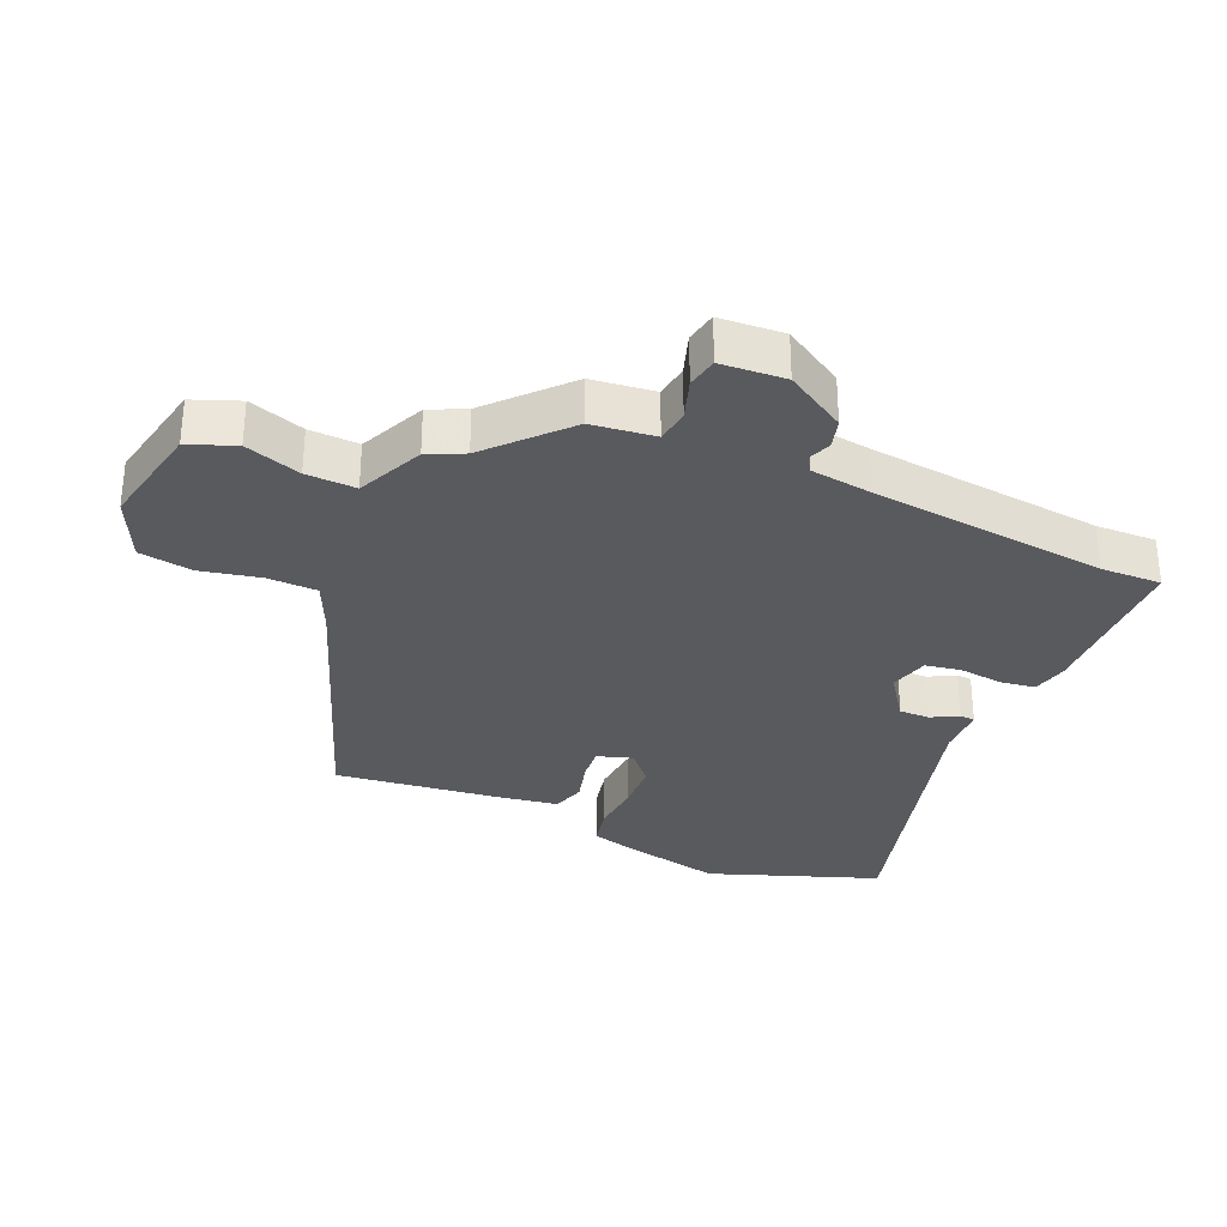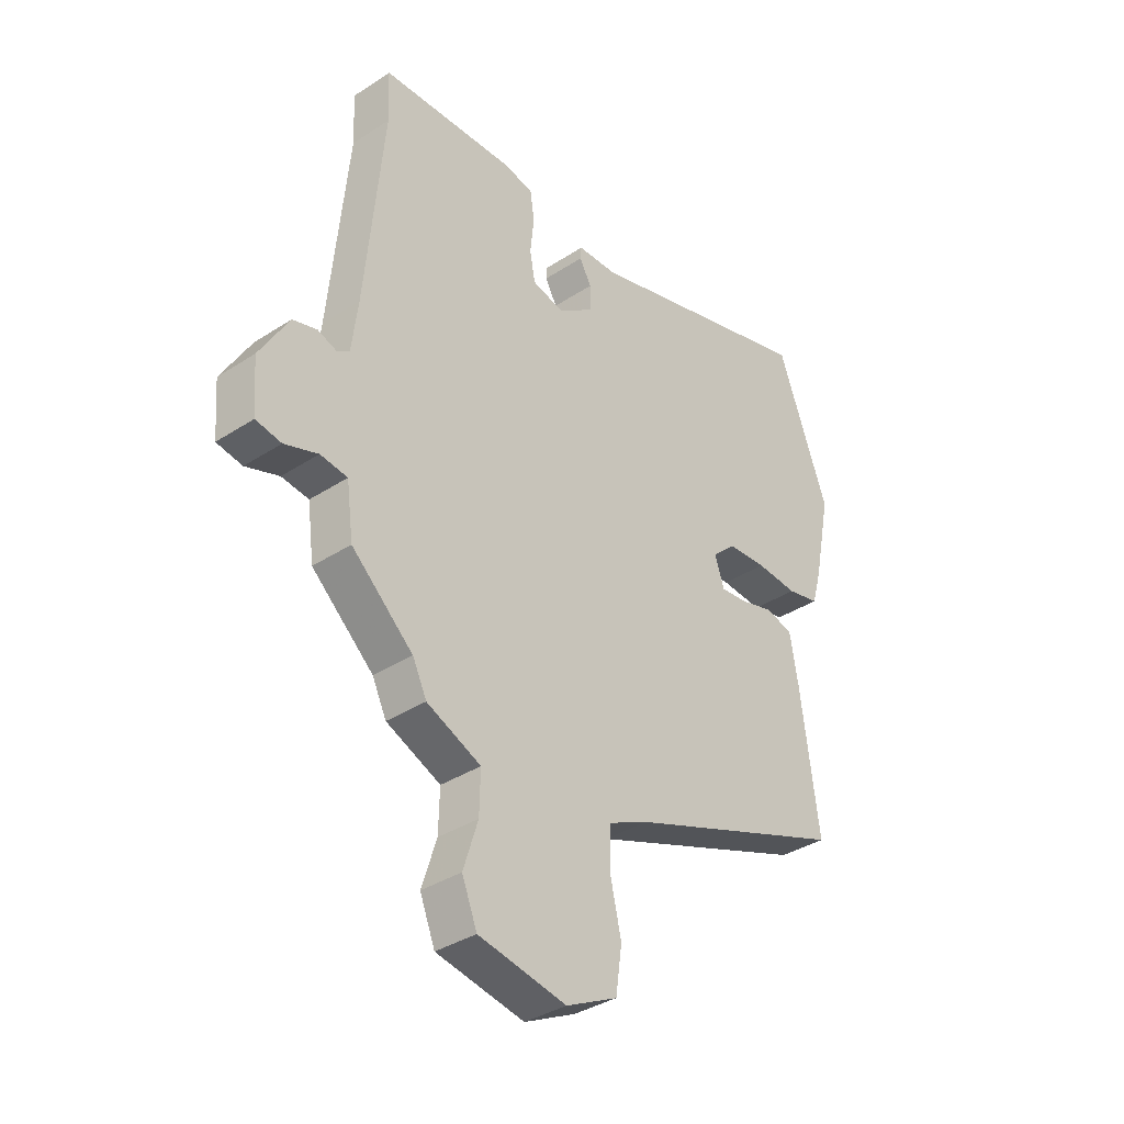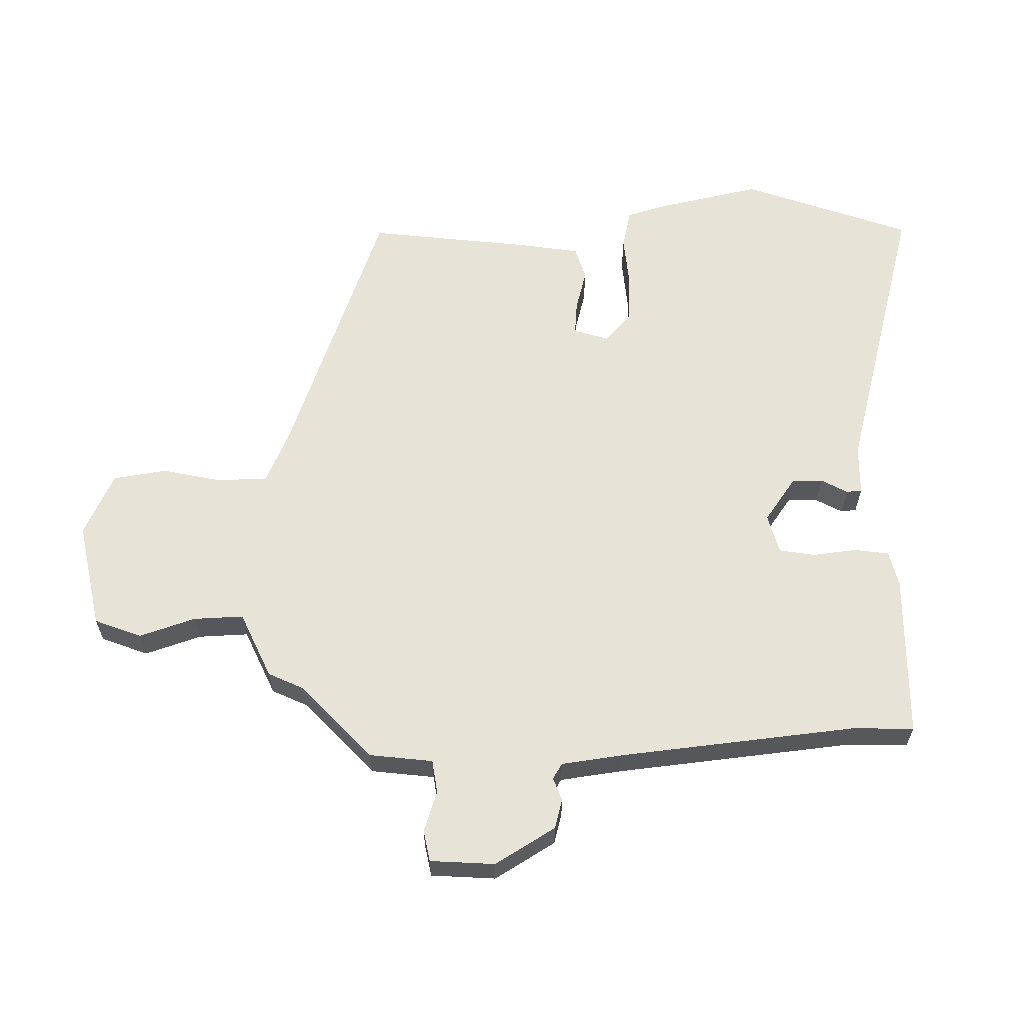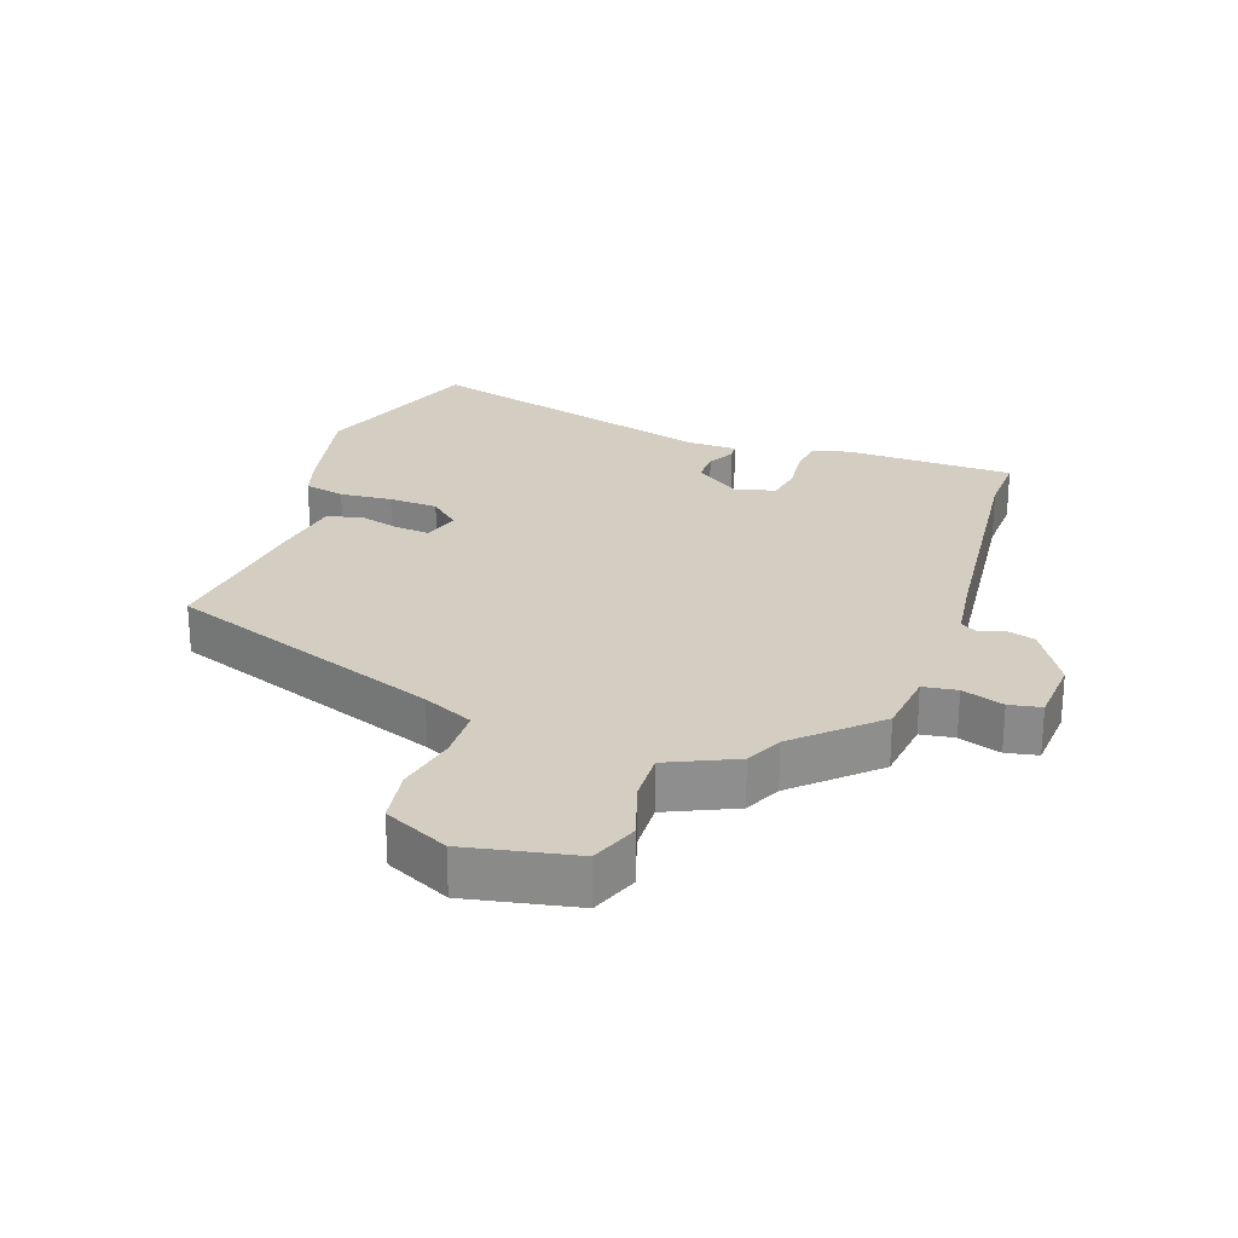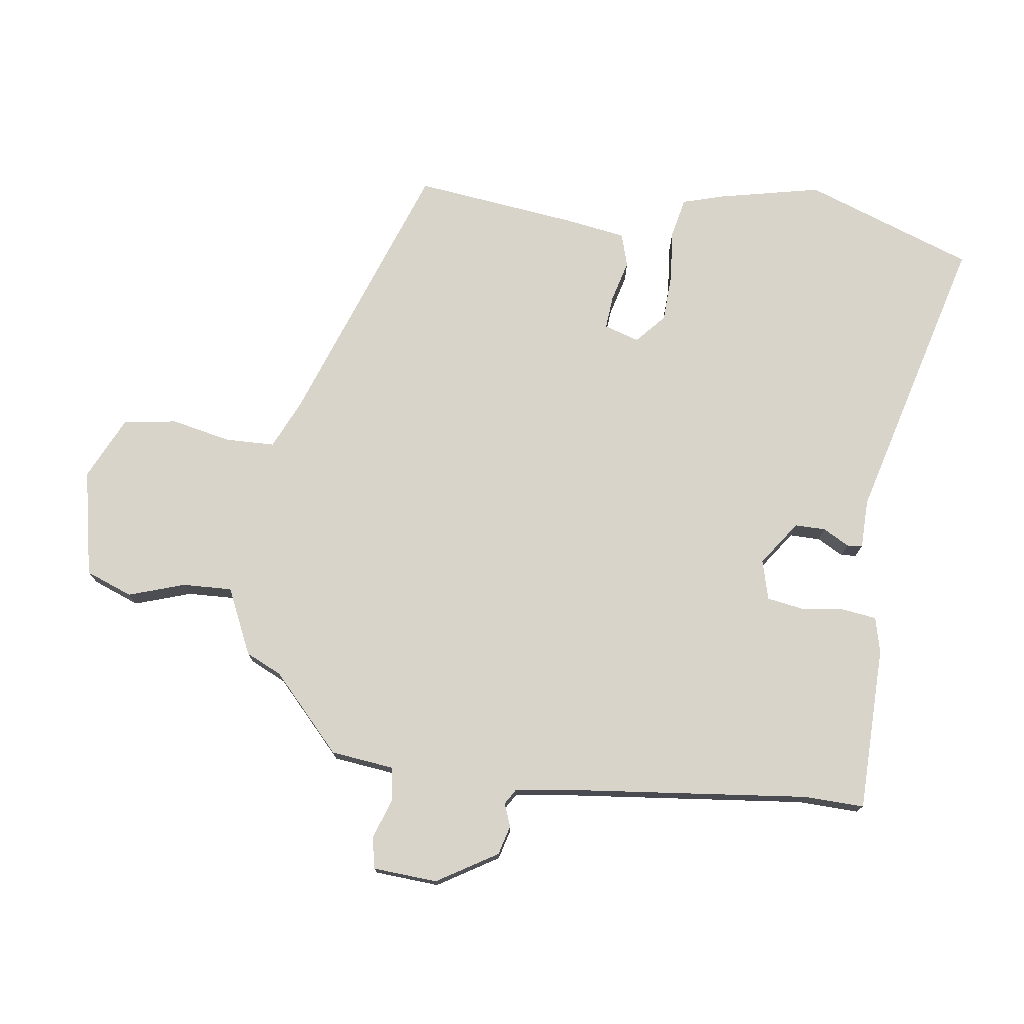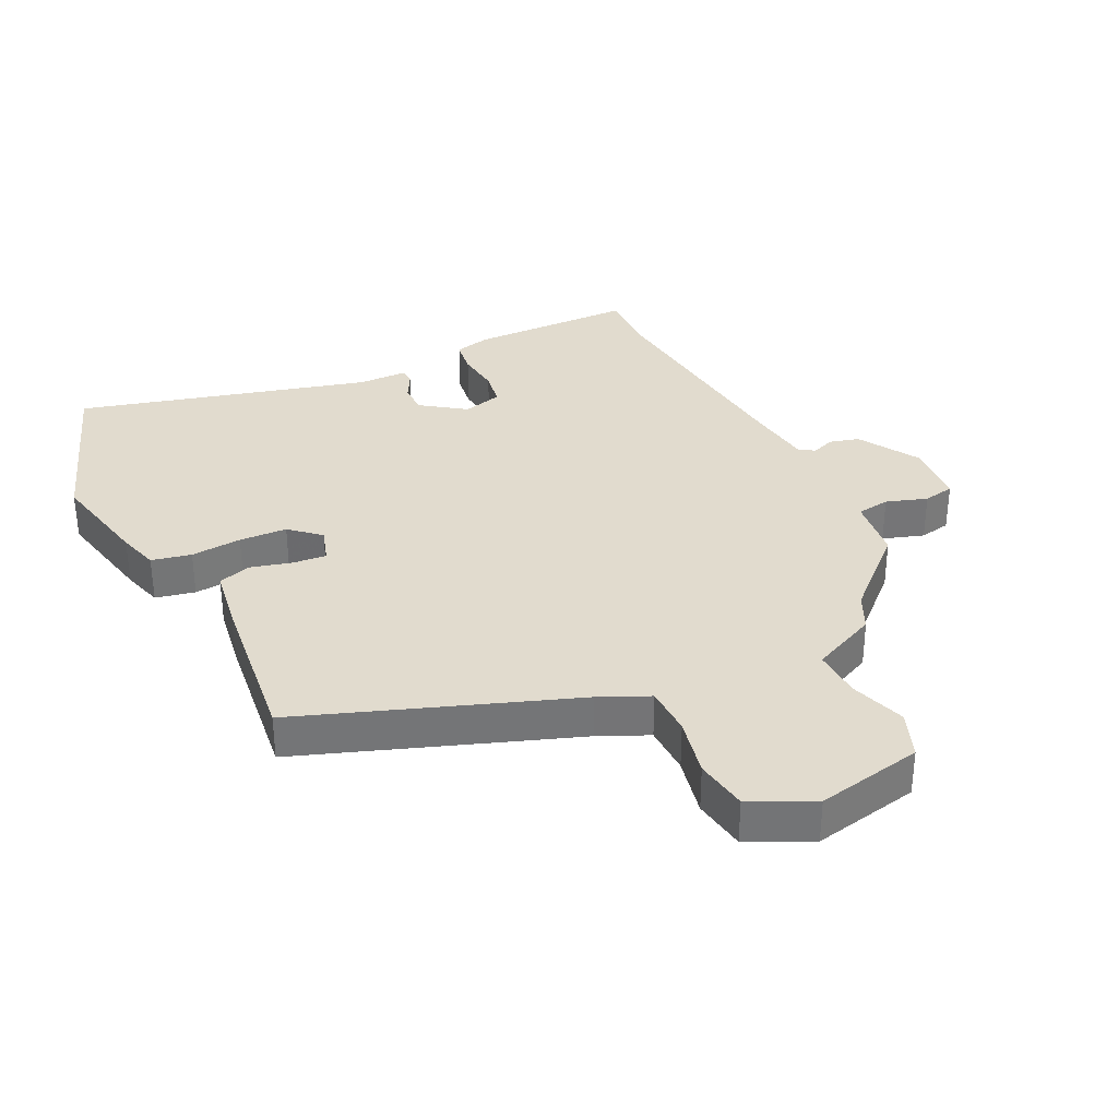
<metadata>
{"format":"obj","ext":"obj","renderer":"f3d","projection":"perspective","resolution":1024,"background":"white","views":[{"elev":-31.7,"azim":-114.0,"up":"+Y"},{"elev":-36.2,"azim":-49.5,"up":"+Z"},{"elev":62.1,"azim":-91.7,"up":"+Y"},{"elev":25.3,"azim":-161.3,"up":"+Y"},{"elev":75.5,"azim":-82.9,"up":"+Y"},{"elev":33.9,"azim":153.4,"up":"+Y"}]}
</metadata>
<code>
v 0.486 0.07 -0.347
v 0.064 0.07 -0.505
v -0.013 0.07 -0.541
v -0.014 0.07 -0.619
v 0.007 0.07 -0.712
v -0.005 0.07 -0.796
v -0.103 0.07 -0.844
v -0.271 0.07 -0.812
v -0.3 0.07 -0.739
v -0.272 0.07 -0.651
v -0.27 0.07 -0.573
v -0.374 0.07 -0.527
v -0.401 0.07 -0.471
v -0.519 0.07 -0.364
v -0.532 0.07 -0.265
v -0.584 0.07 -0.258
v -0.648 0.07 -0.28
v -0.697 0.07 -0.271
v -0.705 0.07 -0.17
v -0.649 0.07 -0.075
v -0.603 0.07 -0.062
v -0.567 0.07 -0.075
v -0.543 0.07 -0.06
v -0.531 0.07 0.037
v -0.496 0.07 0.408
v -0.5 0.07 0.503
v -0.242 0.07 0.51
v -0.186 0.07 0.497
v -0.178 0.07 0.443
v -0.185 0.07 0.374
v -0.175 0.07 0.318
v -0.113 0.07 0.302
v -0.044 0.07 0.352
v -0.045 0.07 0.4
v -0.068 0.07 0.441
v -0.066 0.07 0.465
v 0.011 0.07 0.467
v 0.465 0.07 0.594
v 0.563 0.07 0.331
v 0.53 0.07 0.169
v 0.512 0.07 0.105
v 0.45 0.07 0.091
v 0.37 0.07 0.097
v 0.295 0.07 0.093
v 0.249 0.07 0.051
v 0.267 0.07 -0.004
v 0.319 0.07 0.001
v 0.384 0.07 0.019
v 0.436 0.07 0.004
v 0.452 0.07 -0.09
v 0.486 0 -0.347
v 0.064 0 -0.505
v -0.013 0 -0.541
v -0.014 0 -0.619
v 0.007 0 -0.712
v -0.005 0 -0.796
v -0.103 0 -0.844
v -0.271 0 -0.812
v -0.3 0 -0.739
v -0.272 0 -0.651
v -0.27 0 -0.573
v -0.374 0 -0.527
v -0.401 0 -0.471
v -0.519 0 -0.364
v -0.532 0 -0.265
v -0.584 0 -0.258
v -0.648 0 -0.28
v -0.697 0 -0.271
v -0.705 0 -0.17
v -0.649 0 -0.075
v -0.603 0 -0.062
v -0.567 0 -0.075
v -0.543 0 -0.06
v -0.531 0 0.037
v -0.496 0 0.408
v -0.5 0 0.503
v -0.242 0 0.51
v -0.186 0 0.497
v -0.178 0 0.443
v -0.185 0 0.374
v -0.175 0 0.318
v -0.113 0 0.302
v -0.044 0 0.352
v -0.045 0 0.4
v -0.068 0 0.441
v -0.066 0 0.465
v 0.011 0 0.467
v 0.465 0 0.594
v 0.563 0 0.331
v 0.53 0 0.169
v 0.512 0 0.105
v 0.45 0 0.091
v 0.37 0 0.097
v 0.295 0 0.093
v 0.249 0 0.051
v 0.267 0 -0.004
v 0.319 0 0.001
v 0.384 0 0.019
v 0.436 0 0.004
v 0.452 0 -0.09
f 47 48 49 50
f 46 47 50 1
f 40 41 42 43
f 40 43 44
f 37 38 39 40
f 37 40 44
f 34 35 36 37
f 33 34 37 44
f 32 33 44 45
f 27 28 29 30
f 25 26 27 30
f 24 25 30 31
f 23 24 31 32
f 19 20 21 22
f 19 22 23
f 16 17 18 19
f 15 16 19 23
f 13 14 15 23
f 11 12 13 23
f 7 8 9 10
f 7 10 11
f 4 5 6 7
f 3 4 7 11
f 2 3 11 23
f 46 1 2 23
f 23 32 45 46
f 100 99 98 97
f 51 100 97 96
f 93 92 91 90
f 94 93 90
f 90 89 88 87
f 94 90 87
f 87 86 85 84
f 94 87 84 83
f 95 94 83 82
f 80 79 78 77
f 80 77 76 75
f 81 80 75 74
f 82 81 74 73
f 72 71 70 69
f 73 72 69
f 69 68 67 66
f 73 69 66 65
f 73 65 64 63
f 73 63 62 61
f 60 59 58 57
f 61 60 57
f 57 56 55 54
f 61 57 54 53
f 73 61 53 52
f 73 52 51 96
f 96 95 82 73
f 1 51 52 2
f 2 52 53 3
f 3 53 54 4
f 4 54 55 5
f 5 55 56 6
f 6 56 57 7
f 7 57 58 8
f 8 58 59 9
f 9 59 60 10
f 10 60 61 11
f 11 61 62 12
f 12 62 63 13
f 13 63 64 14
f 14 64 65 15
f 15 65 66 16
f 16 66 67 17
f 17 67 68 18
f 18 68 69 19
f 19 69 70 20
f 20 70 71 21
f 21 71 72 22
f 22 72 73 23
f 23 73 74 24
f 24 74 75 25
f 25 75 76 26
f 26 76 77 27
f 27 77 78 28
f 28 78 79 29
f 29 79 80 30
f 30 80 81 31
f 31 81 82 32
f 32 82 83 33
f 33 83 84 34
f 34 84 85 35
f 35 85 86 36
f 36 86 87 37
f 37 87 88 38
f 38 88 89 39
f 39 89 90 40
f 40 90 91 41
f 41 91 92 42
f 42 92 93 43
f 43 93 94 44
f 44 94 95 45
f 45 95 96 46
f 46 96 97 47
f 47 97 98 48
f 48 98 99 49
f 49 99 100 50
f 50 100 51 1

</code>
